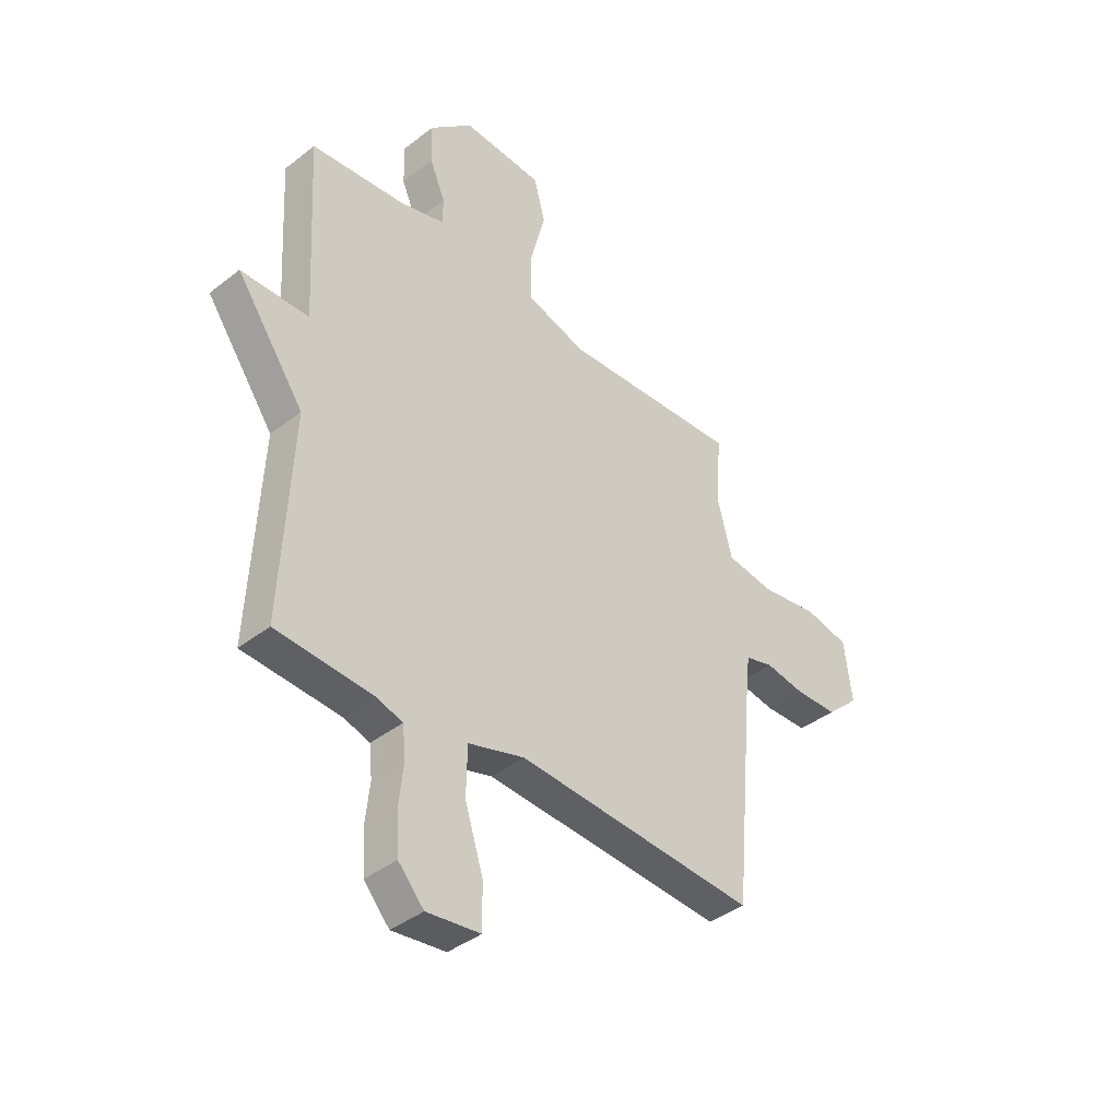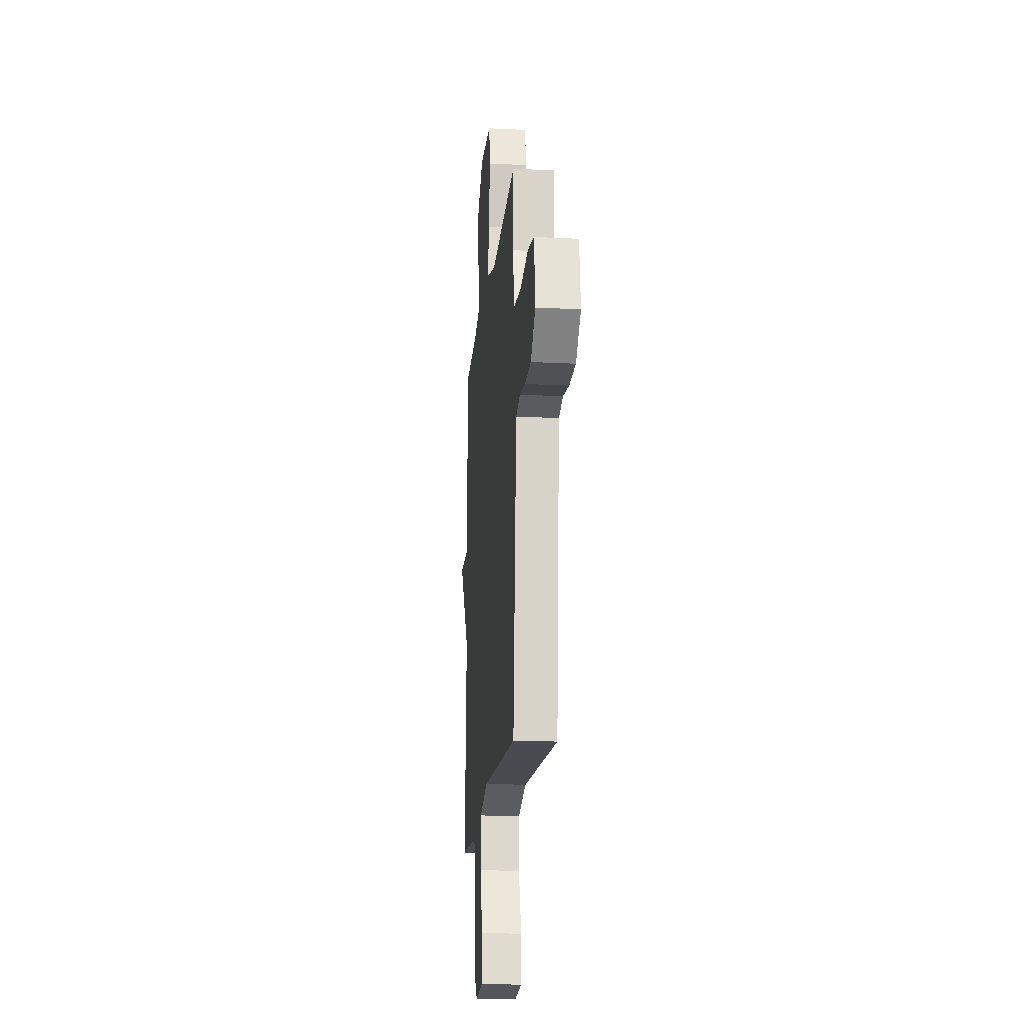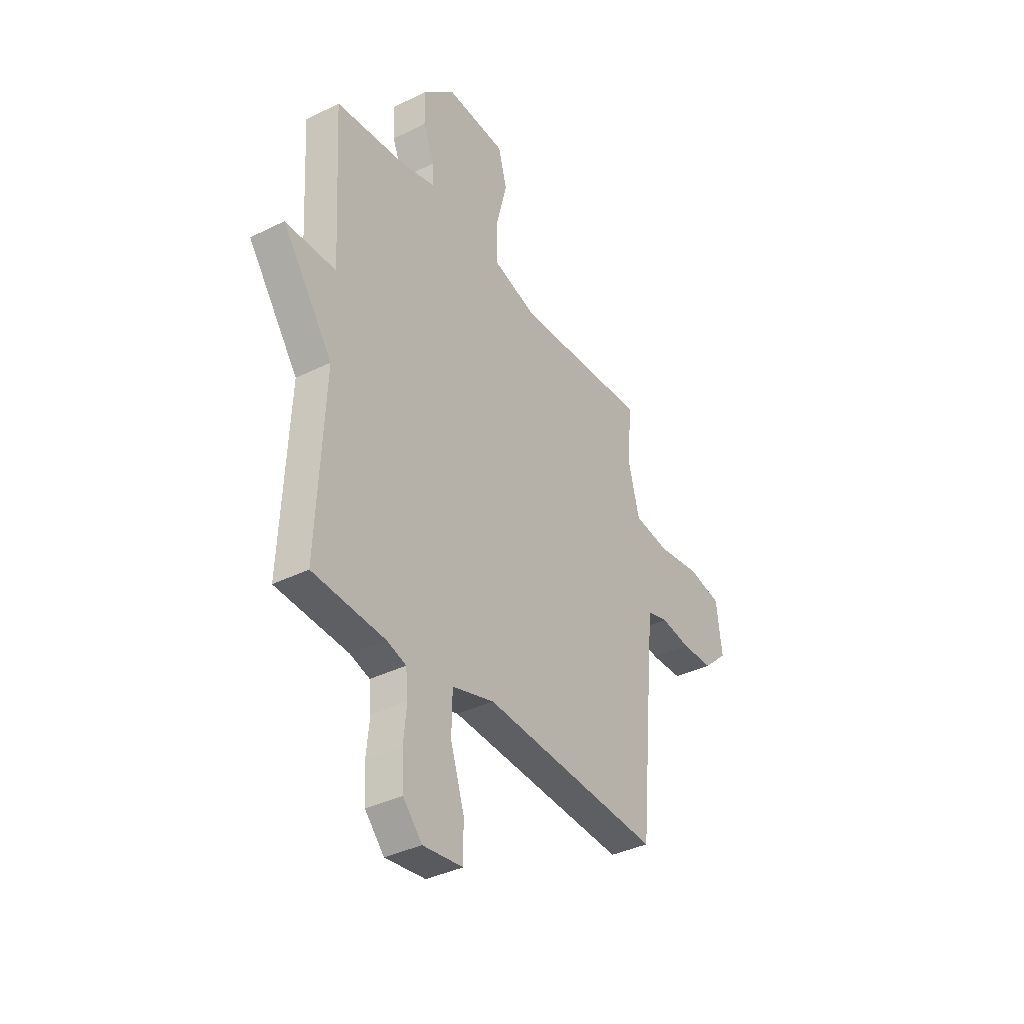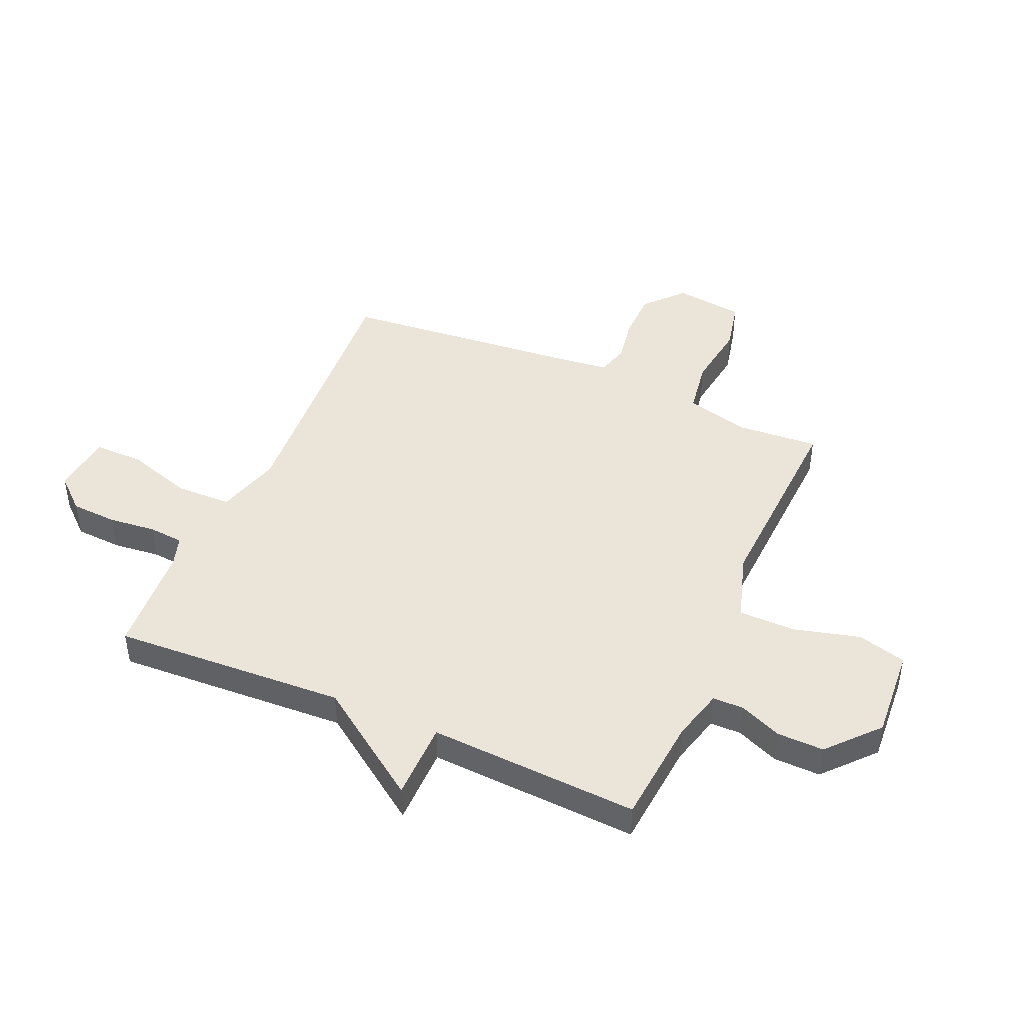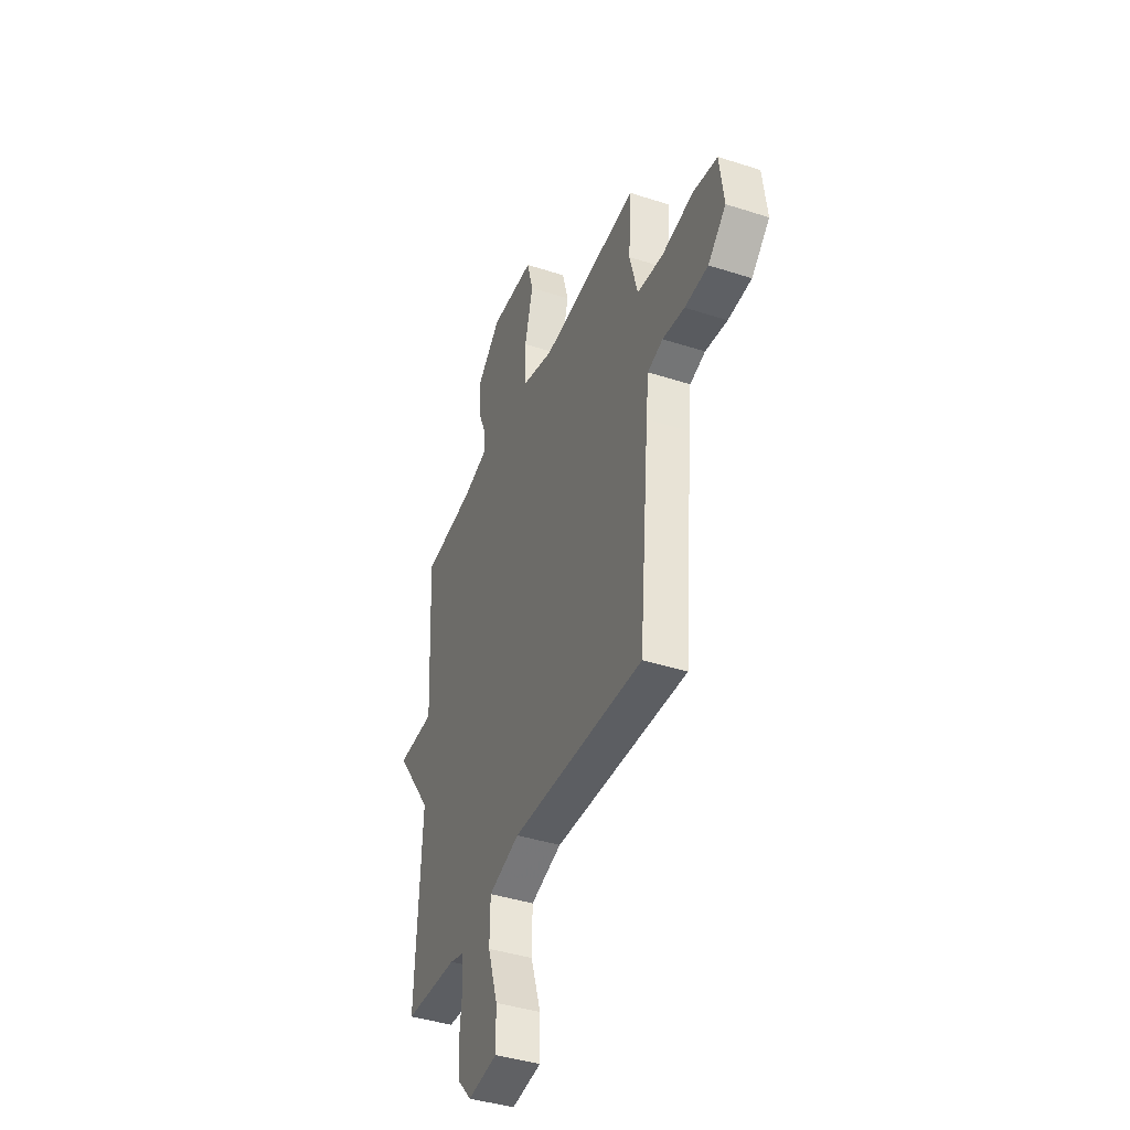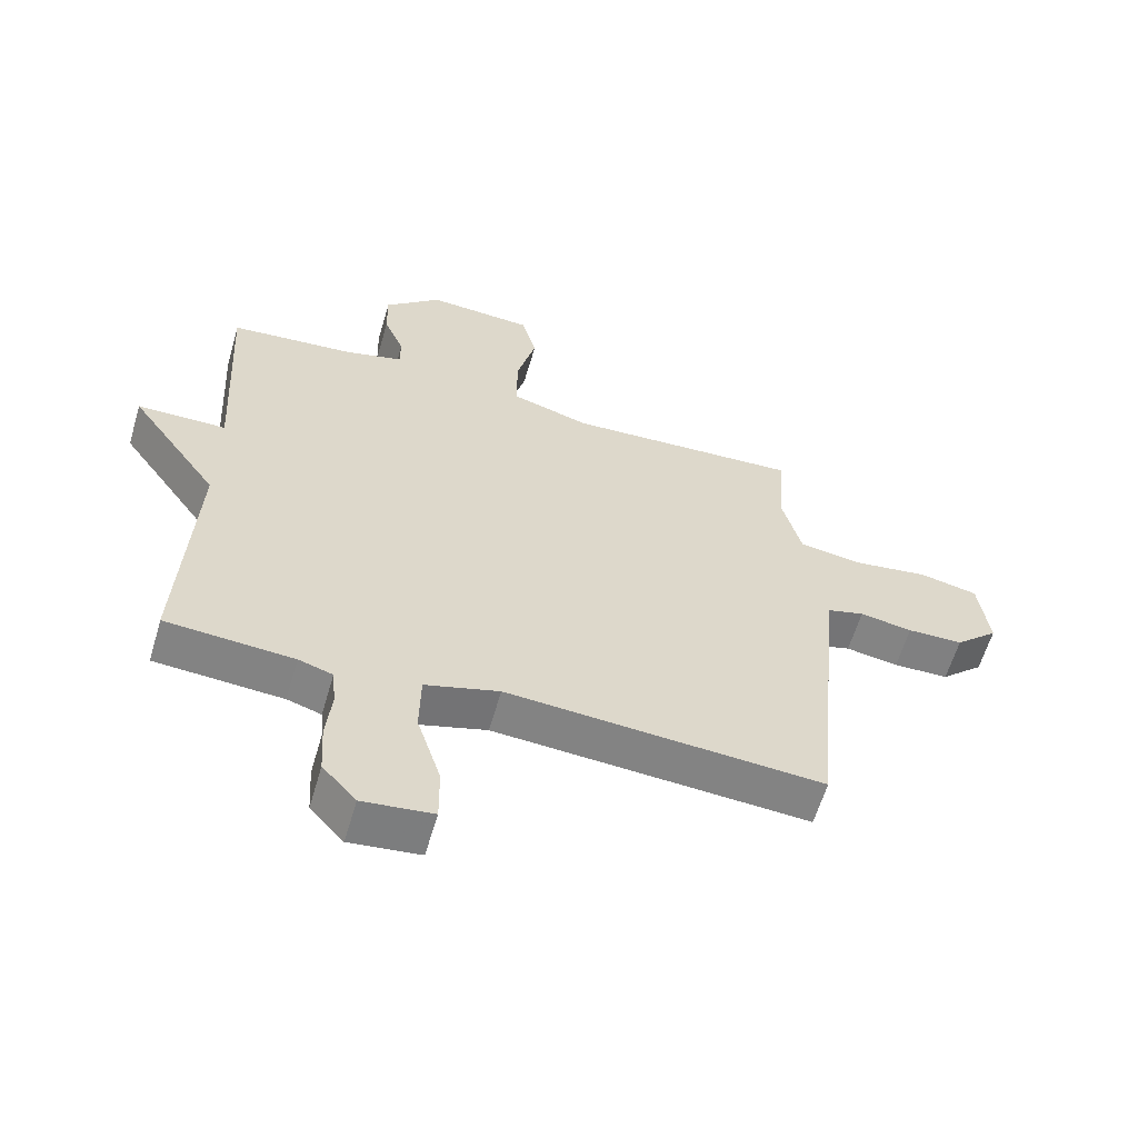
<metadata>
{"format":"obj","ext":"obj","renderer":"f3d","projection":"perspective","resolution":1024,"background":"white","views":[{"elev":-39.8,"azim":-46.0,"up":"+Z"},{"elev":-18.3,"azim":84.5,"up":"+Z"},{"elev":-36.9,"azim":-57.2,"up":"+Z"},{"elev":44.7,"azim":-66.5,"up":"+Y"},{"elev":-41.6,"azim":68.7,"up":"+Z"},{"elev":-60.4,"azim":-16.3,"up":"+Z"}]}
</metadata>
<code>
v 0.5 0.07 -0.5
v 0.001 0.07 -0.466
v -0.116 0.07 -0.5
v -0.118 0.07 -0.6
v -0.08 0.07 -0.719
v -0.079 0.07 -0.809
v -0.19 0.07 -0.822
v -0.243 0.07 -0.763
v -0.248 0.07 -0.679
v -0.239 0.07 -0.594
v -0.245 0.07 -0.531
v -0.299 0.07 -0.514
v -0.5 0.07 -0.5
v -0.479 0.07 -0.079
v -0.62 0.07 0.12
v -0.479 0.07 0.121
v -0.5 0.07 0.5
v -0.304 0.07 0.518
v -0.21 0.07 0.543
v -0.21 0.07 0.599
v -0.242 0.07 0.675
v -0.244 0.07 0.759
v -0.154 0.07 0.84
v 0.013 0.07 0.829
v 0.037 0.07 0.741
v 0.006 0.07 0.622
v 0.007 0.07 0.519
v 0.13 0.07 0.481
v 0.5 0.07 0.5
v 0.49 0.07 0.352
v 0.52 0.07 0.237
v 0.619 0.07 0.222
v 0.739 0.07 0.239
v 0.831 0.07 0.219
v 0.847 0.07 0.094
v 0.779 0.07 0.032
v 0.691 0.07 0.03
v 0.608 0.07 0.044
v 0.55 0.07 0.028
v 0.54 0.07 -0.063
v 0.5 0 -0.5
v 0.001 0 -0.466
v -0.116 0 -0.5
v -0.118 0 -0.6
v -0.08 0 -0.719
v -0.079 0 -0.809
v -0.19 0 -0.822
v -0.243 0 -0.763
v -0.248 0 -0.679
v -0.239 0 -0.594
v -0.245 0 -0.531
v -0.299 0 -0.514
v -0.5 0 -0.5
v -0.479 0 -0.079
v -0.62 0 0.12
v -0.479 0 0.121
v -0.5 0 0.5
v -0.304 0 0.518
v -0.21 0 0.543
v -0.21 0 0.599
v -0.242 0 0.675
v -0.244 0 0.759
v -0.154 0 0.84
v 0.013 0 0.829
v 0.037 0 0.741
v 0.006 0 0.622
v 0.007 0 0.519
v 0.13 0 0.481
v 0.5 0 0.5
v 0.49 0 0.352
v 0.52 0 0.237
v 0.619 0 0.222
v 0.739 0 0.239
v 0.831 0 0.219
v 0.847 0 0.094
v 0.779 0 0.032
v 0.691 0 0.03
v 0.608 0 0.044
v 0.55 0 0.028
v 0.54 0 -0.063
f 36 37 38
f 35 36 38
f 34 35 38
f 33 34 38
f 32 33 38
f 31 32 38 39
f 30 31 39 40
f 28 29 30
f 40 1 2
f 30 40 2
f 28 30 2
f 27 28 2
f 24 25 26
f 23 24 26
f 22 23 26
f 21 22 26
f 20 21 26
f 27 2 3
f 26 27 3
f 20 26 3
f 19 20 3
f 16 17 18
f 14 15 16
f 19 3 4
f 18 19 4
f 16 18 4
f 14 16 4
f 8 9 10
f 7 8 10
f 6 7 10
f 5 6 10
f 4 5 10
f 4 10 11
f 14 4 11
f 12 13 14
f 11 12 14
f 78 77 76
f 78 76 75
f 78 75 74
f 78 74 73
f 78 73 72
f 79 78 72 71
f 80 79 71 70
f 70 69 68
f 42 41 80
f 42 80 70
f 42 70 68
f 42 68 67
f 66 65 64
f 66 64 63
f 66 63 62
f 66 62 61
f 66 61 60
f 43 42 67
f 43 67 66
f 43 66 60
f 43 60 59
f 58 57 56
f 56 55 54
f 44 43 59
f 44 59 58
f 44 58 56
f 44 56 54
f 50 49 48
f 50 48 47
f 50 47 46
f 50 46 45
f 50 45 44
f 51 50 44
f 51 44 54
f 54 53 52
f 54 52 51
f 1 41 42 2
f 2 42 43 3
f 3 43 44 4
f 4 44 45 5
f 5 45 46 6
f 6 46 47 7
f 7 47 48 8
f 8 48 49 9
f 9 49 50 10
f 10 50 51 11
f 11 51 52 12
f 12 52 53 13
f 13 53 54 14
f 14 54 55 15
f 15 55 56 16
f 16 56 57 17
f 17 57 58 18
f 18 58 59 19
f 19 59 60 20
f 20 60 61 21
f 21 61 62 22
f 22 62 63 23
f 23 63 64 24
f 24 64 65 25
f 25 65 66 26
f 26 66 67 27
f 27 67 68 28
f 28 68 69 29
f 29 69 70 30
f 30 70 71 31
f 31 71 72 32
f 32 72 73 33
f 33 73 74 34
f 34 74 75 35
f 35 75 76 36
f 36 76 77 37
f 37 77 78 38
f 38 78 79 39
f 39 79 80 40
f 40 80 41 1

</code>
